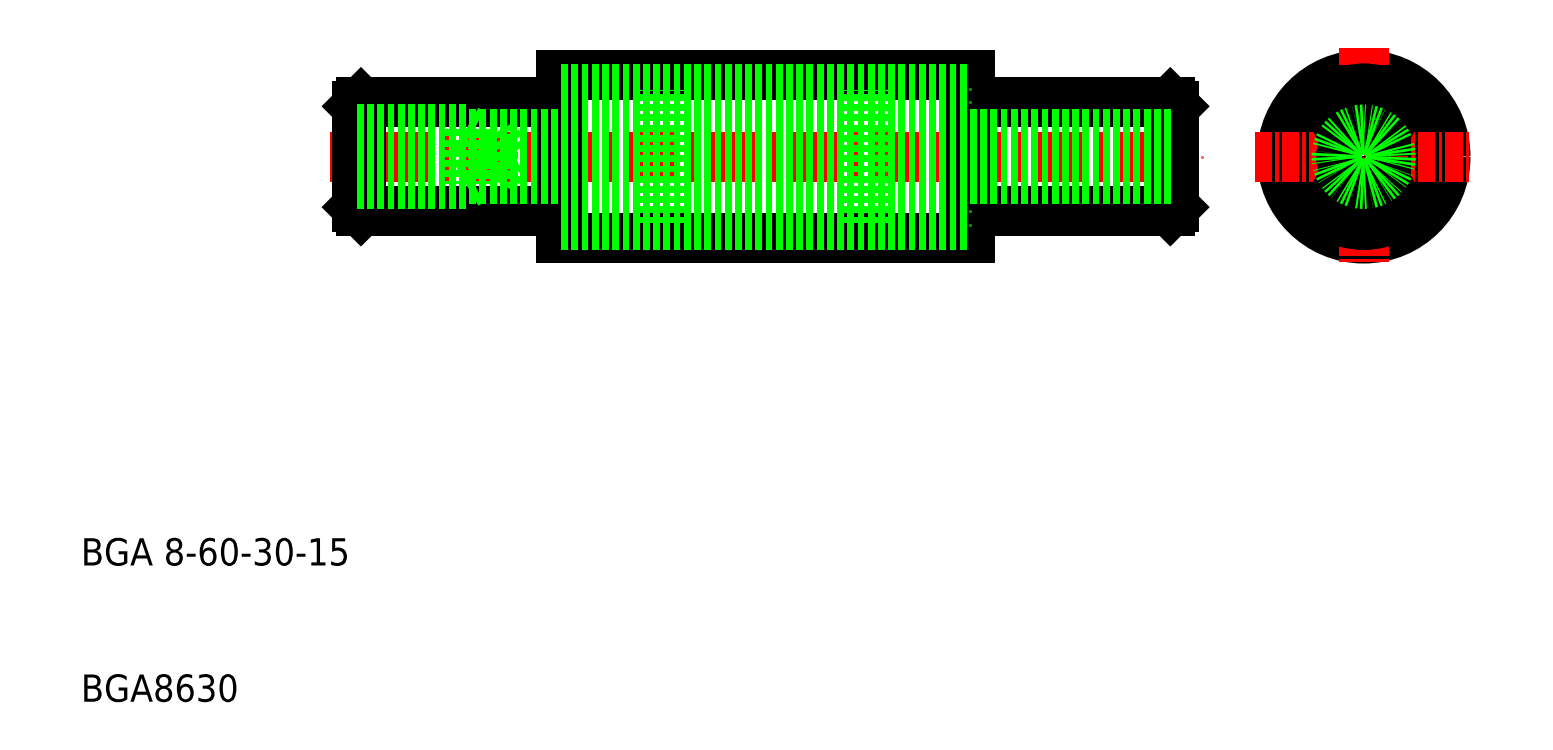
<metadata>
{"format":"dxf","ext":"dxf","renderer":"ezdxf+matplotlib","layout":"modelspace","background":"white","min_lineweight":24,"dpi":150}
</metadata>
<code>
0
SECTION
2
ENTITIES
0
LINE
8
0
10
461.5
20
520.3
30
0
11
491.5
21
520.3
31
0
0
LINE
8
0
10
461.5
20
532.3
30
0
11
491.5
21
532.3
31
0
0
LINE
8
CENTER
10
444.5
20
526.3
30
0
11
508.5
21
526.3
31
0
0
TEXT
8
0
10
426.2
20
496.3
30
0
40
2
1
BGA 8-60-30-15
0
TEXT
8
0
10
426.2
20
486.3
30
0
40
2
1
BGA8630
0
LINE
8
0
10
446.8
20
522.3
30
0
11
461.5
21
522.3
31
0
0
LINE
8
0
10
446.8
20
530.3
30
0
11
461.5
21
530.3
31
0
0
LINE
8
0
10
461.5
20
532.3
30
0
11
461.5
21
520.3
31
0
0
CIRCLE
8
0
10
520.4
20
526.3
30
0
40
6
0
LINE
8
CENTER
10
520.4
20
534.3
30
0
11
520.4
21
518.3
31
0
0
LINE
8
0
10
506.2
20
522.3
30
0
11
491.5
21
522.3
31
0
0
LINE
8
0
10
506.2
20
530.3
30
0
11
491.5
21
530.3
31
0
0
LINE
8
0
10
491.5
20
532.3
30
0
11
491.5
21
520.3
31
0
0
CIRCLE
8
0
10
520.4
20
526.3
30
0
40
4
0
CIRCLE
8
0
10
520.4
20
526.3
30
0
40
4.1
0
CIRCLE
8
0
10
520.4
20
526.3
30
0
40
5
0
CIRCLE
8
0
10
520.4
20
526.3
30
0
40
4.9
0
LINE
8
CENTER
10
512.4
20
526.3
30
0
11
528.4
21
526.3
31
0
0
ARC
8
0
10
516.5
20
524.1
30
0
40
0.5
50
171.3
51
248.7
0
ARC
8
0
10
516.5
20
524.1
30
0
40
0.5
50
355.1
51
64.92
0
ARC
8
0
10
516.5
20
528.6
30
0
40
0.5
50
111.3
51
188.7
0
ARC
8
0
10
516.5
20
528.6
30
0
40
0.5
50
295.1
51
4.915
0
ARC
8
0
10
520.4
20
521.8
30
0
40
0.5
50
231.3
51
308.7
0
ARC
8
0
10
520.4
20
521.8
30
0
40
0.5
50
55.08
51
124.9
0
ARC
8
0
10
524.3
20
524.1
30
0
40
0.5
50
291.3
51
8.739
0
ARC
8
0
10
524.3
20
524.1
30
0
40
0.5
50
115.1
51
184.9
0
ARC
8
0
10
520.4
20
530.8
30
0
40
0.5
50
51.26
51
128.7
0
ARC
8
0
10
520.4
20
530.8
30
0
40
0.5
50
235.1
51
304.9
0
ARC
8
0
10
524.3
20
528.6
30
0
40
0.5
50
351.3
51
68.74
0
ARC
8
0
10
524.3
20
528.6
30
0
40
0.5
50
175.1
51
244.9
0
LINE
8
0
10
446.8
20
530.3
30
0
11
446.8
21
522.3
31
0
0
LINE
8
0
10
446.5
20
522.6
30
0
11
446.8
21
522.3
31
0
0
LINE
8
0
10
446.5
20
522.6
30
0
11
446.5
21
530
31
0
0
LINE
8
0
10
446.8
20
530.3
30
0
11
446.5
21
530
31
0
0
LINE
8
0
10
506.2
20
530.3
30
0
11
506.2
21
522.3
31
0
0
LINE
8
0
10
506.5
20
522.6
30
0
11
506.2
21
522.3
31
0
0
LINE
8
0
10
506.5
20
522.6
30
0
11
506.5
21
530
31
0
0
LINE
8
0
10
506.2
20
530.3
30
0
11
506.5
21
530
31
0
0
LINE
8
0
10
461.5
20
531.3
30
0
11
491.5
21
531.3
31
0
0
LINE
8
0
10
461.5
20
521.3
30
0
11
491.5
21
521.3
31
0
0
LINE
8
0
10
469
20
521.4
30
0
11
469
21
531.2
31
0
0
LINE
8
0
10
469
20
531.2
30
0
11
484
21
531.2
31
0
0
LINE
8
0
10
469
20
530.4
30
0
11
484
21
530.4
31
0
0
LINE
8
0
10
469
20
521.4
30
0
11
484
21
521.4
31
0
0
LINE
8
0
10
469
20
522.2
30
0
11
484
21
522.2
31
0
0
LINE
8
0
10
484
20
521.4
30
0
11
484
21
531.2
31
0
0
LINE
8
0
10
461.5
20
530.3
30
0
11
491.5
21
530.3
31
0
0
LINE
8
0
10
461.5
20
522.3
30
0
11
491.5
21
522.3
31
0
0
CIRCLE
8
0
10
520.4
20
526.3
30
0
40
1.65
0
CIRCLE
8
0
10
520.4
20
526.3
30
0
40
2
0
LINE
8
0
10
457.4
20
526.3
30
0
11
456.4
21
528
31
0
0
LINE
8
0
10
456.4
20
524.7
30
0
11
456.4
21
528
31
0
0
LINE
8
0
10
457.4
20
526.3
30
0
11
456.4
21
524.7
31
0
0
LINE
8
0
10
454.5
20
528.3
30
0
11
454.5
21
524.3
31
0
0
LINE
8
0
10
446.5
20
524.3
30
0
11
454.5
21
524.3
31
0
0
LINE
8
0
10
446.5
20
528.3
30
0
11
454.5
21
528.3
31
0
0
LINE
8
0
10
446.5
20
524.7
30
0
11
506.5
21
524.7
31
0
0
LINE
8
0
10
446.5
20
528
30
0
11
506.5
21
528
31
0
0
LINE
8
0
10
454.5
20
528.3
30
0
11
455.1
21
528
31
0
0
LINE
8
0
10
454.5
20
524.3
30
0
11
455.1
21
524.7
31
0
0
ENDSEC
0
EOF

</code>
